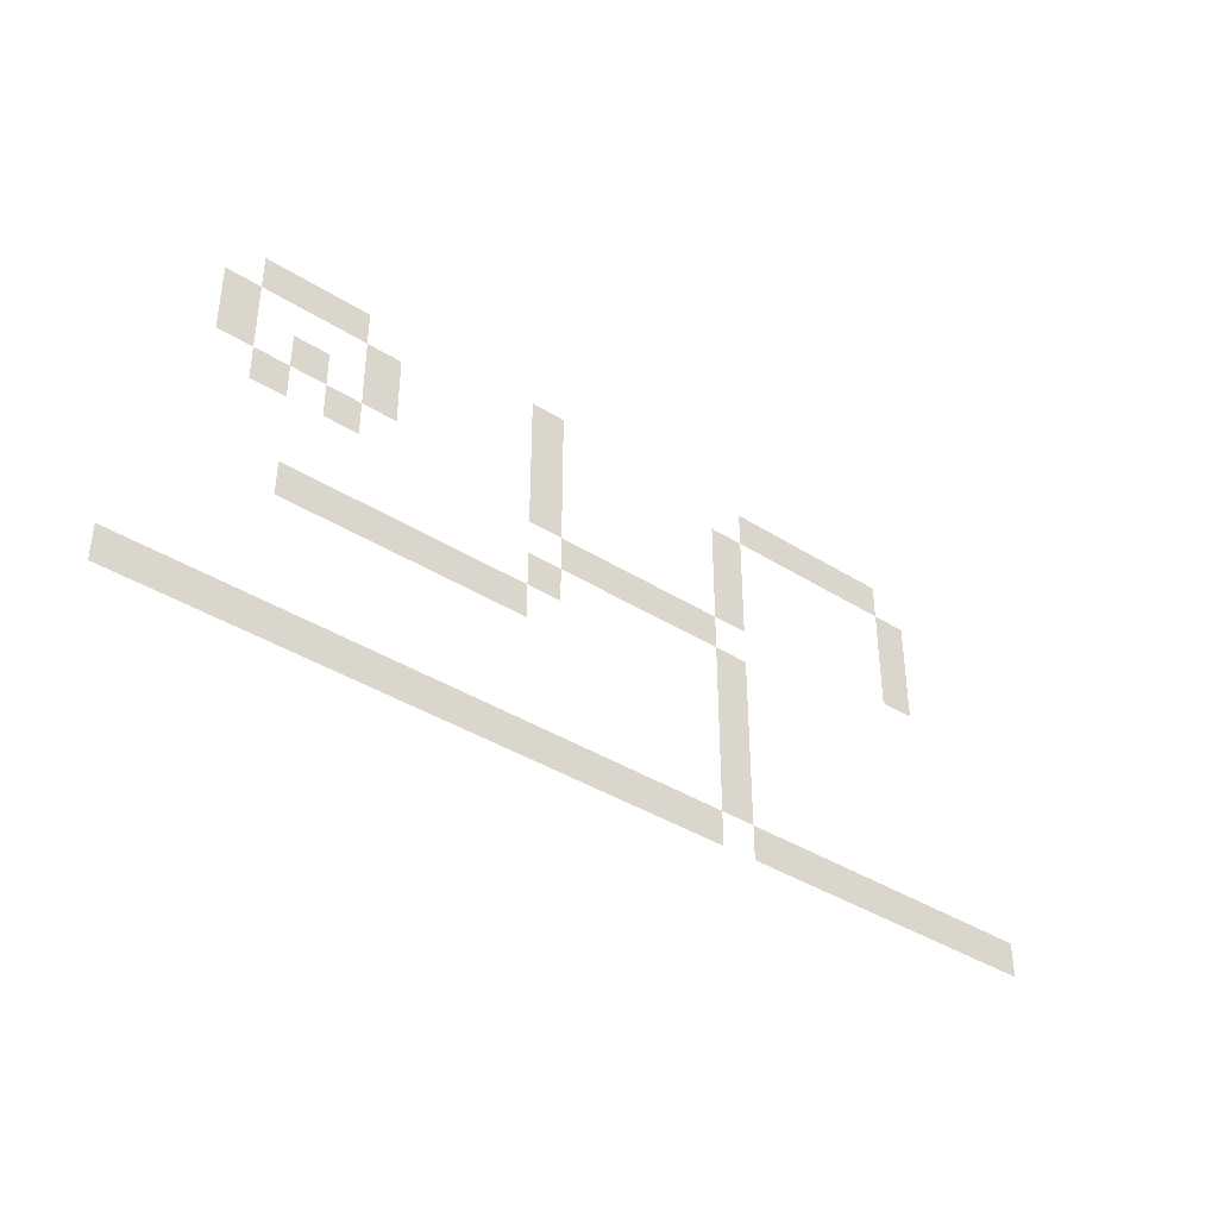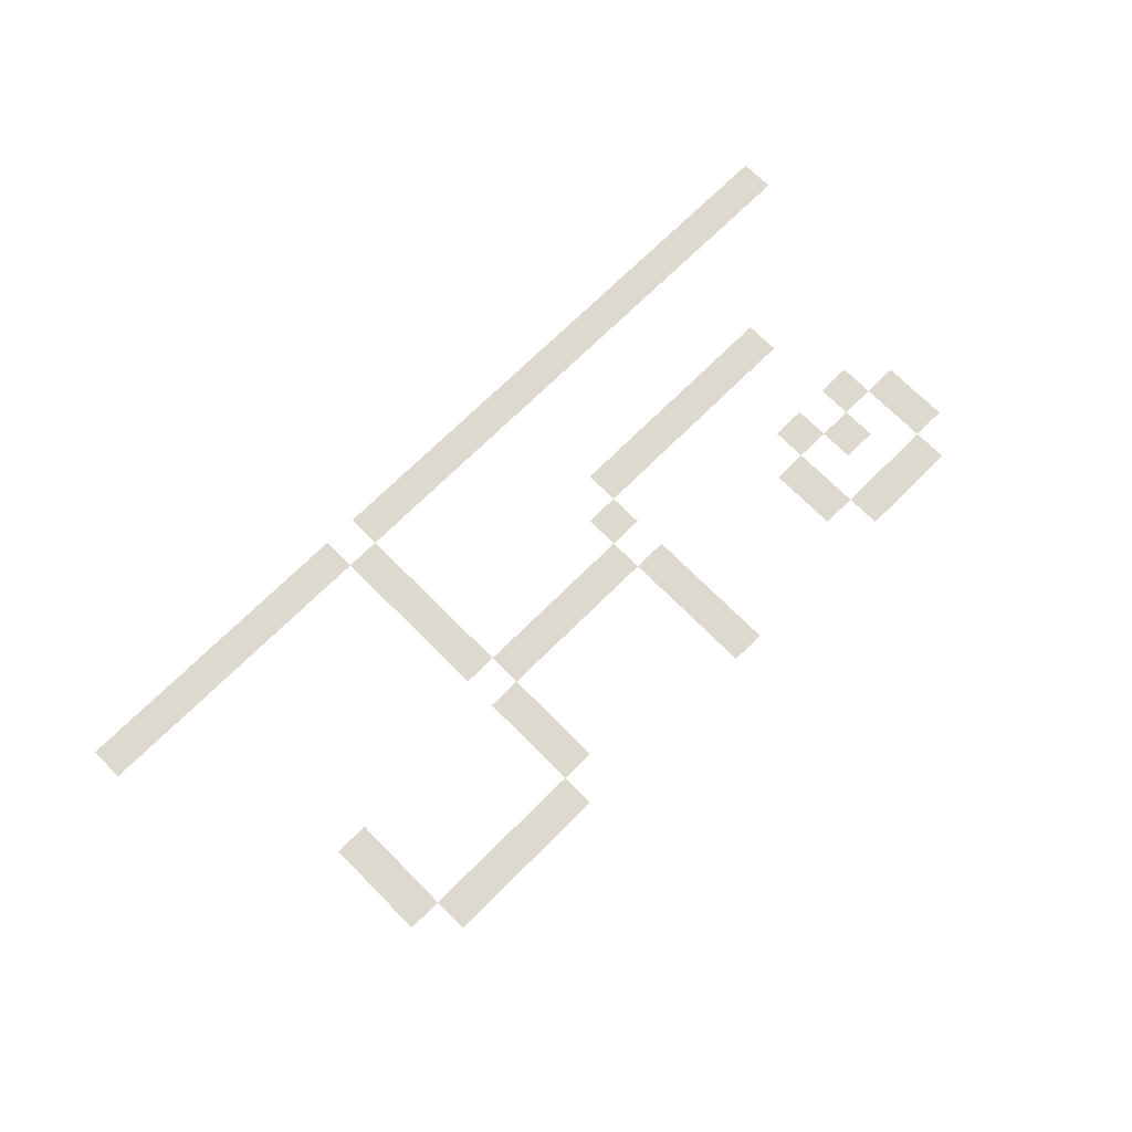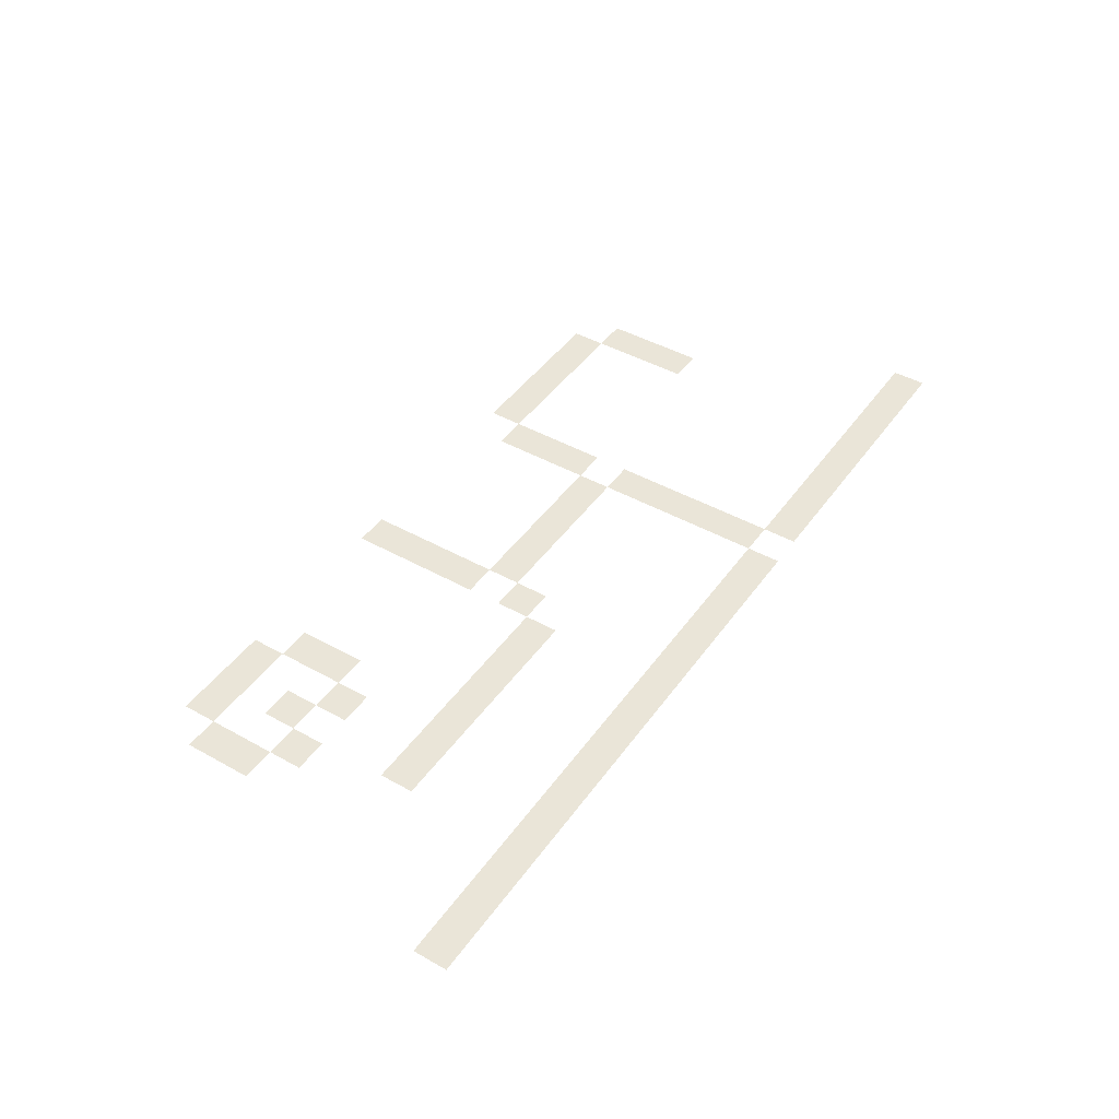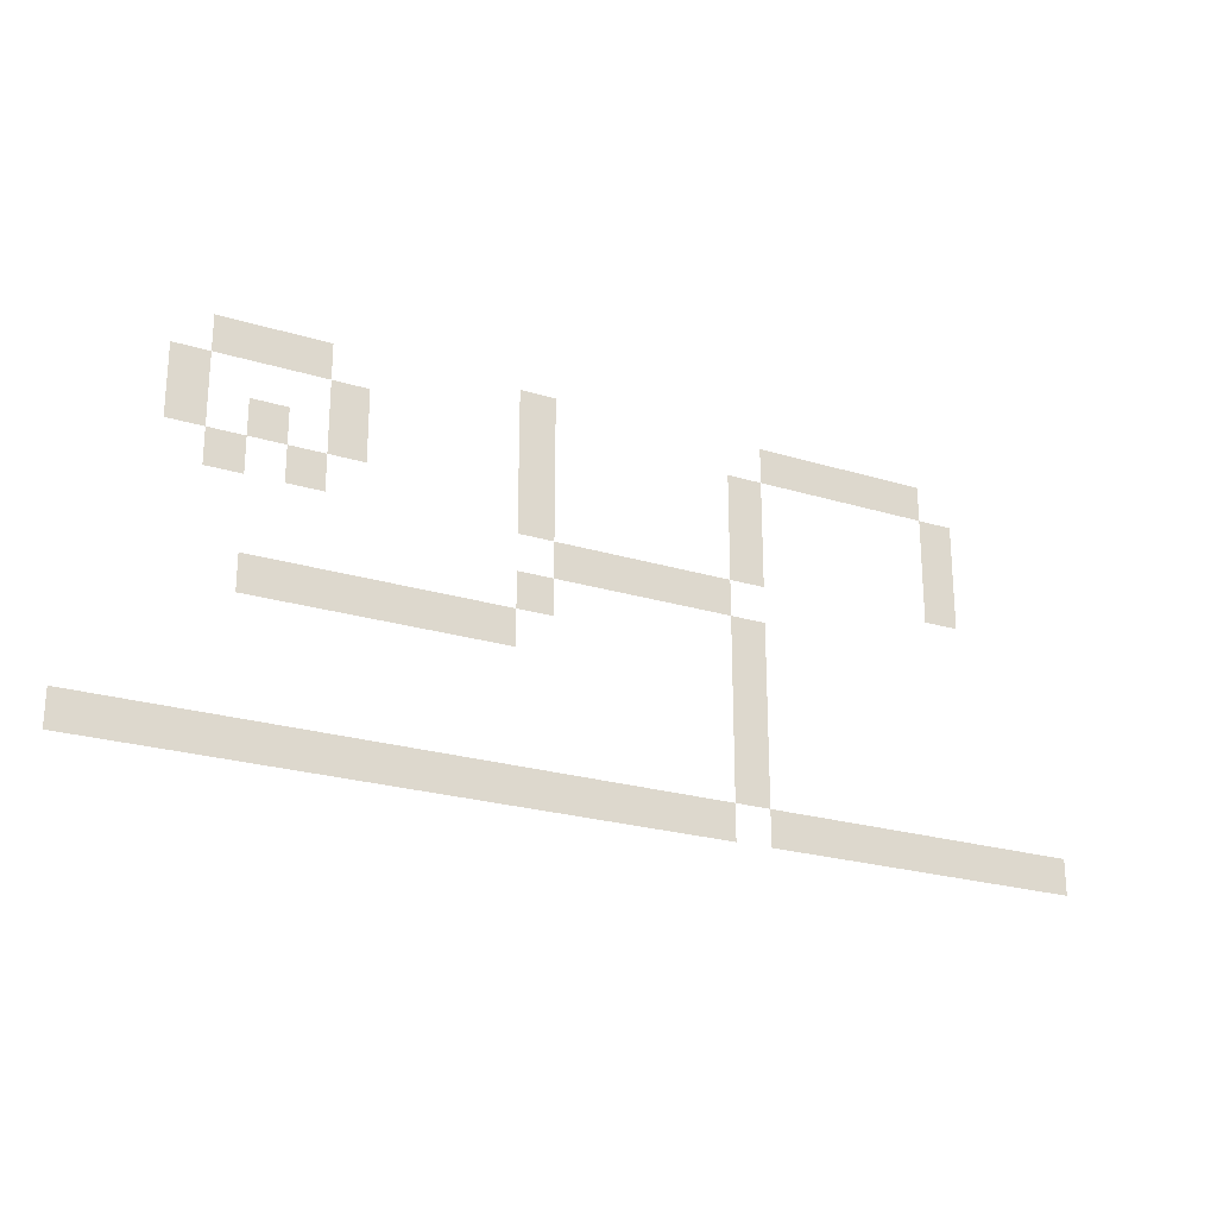
<metadata>
{"format":"obj","ext":"obj","renderer":"f3d","projection":"perspective","resolution":1024,"background":"white","views":[{"elev":-38.8,"azim":-38.6,"up":"+Y"},{"elev":71.4,"azim":135.2,"up":"+Z"},{"elev":44.5,"azim":-56.9,"up":"+Z"},{"elev":-23.6,"azim":-27.3,"up":"+Y"}]}
</metadata>
<code>
v -14400 -13500 0
v -14700 -13500 0
v -14700 -13200 0
v -14400 -13200 0
v -14700 -13500 0
v -15000 -13500 0
v -15000 -13200 0
v -14700 -13200 0
v -15000 -13500 0
v -15300 -13500 0
v -15300 -13200 0
v -15000 -13200 0
v -15300 -13500 0
v -15600 -13500 0
v -15600 -13200 0
v -15300 -13200 0
v -15600 -13500 0
v -15900 -13500 0
v -15900 -13200 0
v -15600 -13200 0
v -17700 -13500 0
v -18000 -13500 0
v -18000 -13200 0
v -17700 -13200 0
v -19500 -13500 0
v -19800 -13500 0
v -19800 -13200 0
v -19500 -13200 0
v -19800 -13500 0
v -20100 -13500 0
v -20100 -13200 0
v -19800 -13200 0
v -20100 -13500 0
v -20400 -13500 0
v -20400 -13200 0
v -20100 -13200 0
v -14100 -13800 0
v -14400 -13800 0
v -14400 -13500 0
v -14100 -13500 0
v -15900 -13800 0
v -16200 -13800 0
v -16200 -13500 0
v -15900 -13500 0
v -17700 -13800 0
v -18000 -13800 0
v -18000 -13500 0
v -17700 -13500 0
v -19200 -13800 0
v -19500 -13800 0
v -19500 -13500 0
v -19200 -13500 0
v -20400 -13800 0
v -20700 -13800 0
v -20700 -13500 0
v -20400 -13500 0
v -14100 -14100 0
v -14400 -14100 0
v -14400 -13800 0
v -14100 -13800 0
v -15900 -14100 0
v -16200 -14100 0
v -16200 -13800 0
v -15900 -13800 0
v -17700 -14100 0
v -18000 -14100 0
v -18000 -13800 0
v -17700 -13800 0
v -19200 -14100 0
v -19500 -14100 0
v -19500 -13800 0
v -19200 -13800 0
v -19800 -14100 0
v -20100 -14100 0
v -20100 -13800 0
v -19800 -13800 0
v -20400 -14100 0
v -20700 -14100 0
v -20700 -13800 0
v -20400 -13800 0
v -14100 -14400 0
v -14400 -14400 0
v -14400 -14100 0
v -14100 -14100 0
v -15900 -14400 0
v -16200 -14400 0
v -16200 -14100 0
v -15900 -14100 0
v -17700 -14400 0
v -18000 -14400 0
v -18000 -14100 0
v -17700 -14100 0
v -19500 -14400 0
v -19800 -14400 0
v -19800 -14100 0
v -19500 -14100 0
v -20100 -14400 0
v -20400 -14400 0
v -20400 -14100 0
v -20100 -14100 0
v -16200 -14700 0
v -16500 -14700 0
v -16500 -14400 0
v -16200 -14400 0
v -16500 -14700 0
v -16800 -14700 0
v -16800 -14400 0
v -16500 -14400 0
v -16800 -14700 0
v -17100 -14700 0
v -17100 -14400 0
v -16800 -14400 0
v -17100 -14700 0
v -17400 -14700 0
v -17400 -14400 0
v -17100 -14400 0
v -17400 -14700 0
v -17700 -14700 0
v -17700 -14400 0
v -17400 -14400 0
v -15900 -15000 0
v -16200 -15000 0
v -16200 -14700 0
v -15900 -14700 0
v -17700 -15000 0
v -18000 -15000 0
v -18000 -14700 0
v -17700 -14700 0
v -15900 -15300 0
v -16200 -15300 0
v -16200 -15000 0
v -15900 -15000 0
v -18000 -15300 0
v -18300 -15300 0
v -18300 -15000 0
v -18000 -15000 0
v -18300 -15300 0
v -18600 -15300 0
v -18600 -15000 0
v -18300 -15000 0
v -18600 -15300 0
v -18900 -15300 0
v -18900 -15000 0
v -18600 -15000 0
v -18900 -15300 0
v -19200 -15300 0
v -19200 -15000 0
v -18900 -15000 0
v -19200 -15300 0
v -19500 -15300 0
v -19500 -15000 0
v -19200 -15000 0
v -19500 -15300 0
v -19800 -15300 0
v -19800 -15000 0
v -19500 -15000 0
v -19800 -15300 0
v -20100 -15300 0
v -20100 -15000 0
v -19800 -15000 0
v -15900 -15600 0
v -16200 -15600 0
v -16200 -15300 0
v -15900 -15300 0
v -15900 -15900 0
v -16200 -15900 0
v -16200 -15600 0
v -15900 -15600 0
v -15900 -16200 0
v -16200 -16200 0
v -16200 -15900 0
v -15900 -15900 0
v -13200 -16500 0
v -13500 -16500 0
v -13500 -16200 0
v -13200 -16200 0
v -13500 -16500 0
v -13800 -16500 0
v -13800 -16200 0
v -13500 -16200 0
v -13800 -16500 0
v -14100 -16500 0
v -14100 -16200 0
v -13800 -16200 0
v -14100 -16500 0
v -14400 -16500 0
v -14400 -16200 0
v -14100 -16200 0
v -14400 -16500 0
v -14700 -16500 0
v -14700 -16200 0
v -14400 -16200 0
v -14700 -16500 0
v -15000 -16500 0
v -15000 -16200 0
v -14700 -16200 0
v -15000 -16500 0
v -15300 -16500 0
v -15300 -16200 0
v -15000 -16200 0
v -15300 -16500 0
v -15600 -16500 0
v -15600 -16200 0
v -15300 -16200 0
v -15600 -16500 0
v -15900 -16500 0
v -15900 -16200 0
v -15600 -16200 0
v -16200 -16500 0
v -16500 -16500 0
v -16500 -16200 0
v -16200 -16200 0
v -16500 -16500 0
v -16800 -16500 0
v -16800 -16200 0
v -16500 -16200 0
v -16800 -16500 0
v -17100 -16500 0
v -17100 -16200 0
v -16800 -16200 0
v -17100 -16500 0
v -17400 -16500 0
v -17400 -16200 0
v -17100 -16200 0
v -17400 -16500 0
v -17700 -16500 0
v -17700 -16200 0
v -17400 -16200 0
v -17700 -16500 0
v -18000 -16500 0
v -18000 -16200 0
v -17700 -16200 0
v -18000 -16500 0
v -18300 -16500 0
v -18300 -16200 0
v -18000 -16200 0
v -18300 -16500 0
v -18600 -16500 0
v -18600 -16200 0
v -18300 -16200 0
v -18600 -16500 0
v -18900 -16500 0
v -18900 -16200 0
v -18600 -16200 0
v -18900 -16500 0
v -19200 -16500 0
v -19200 -16200 0
v -18900 -16200 0
v -19200 -16500 0
v -19500 -16500 0
v -19500 -16200 0
v -19200 -16200 0
v -19500 -16500 0
v -19800 -16500 0
v -19800 -16200 0
v -19500 -16200 0
v -19800 -16500 0
v -20100 -16500 0
v -20100 -16200 0
v -19800 -16200 0
v -20100 -16500 0
v -20400 -16500 0
v -20400 -16200 0
v -20100 -16200 0
v -20400 -16500 0
v -20700 -16500 0
v -20700 -16200 0
v -20400 -16200 0
v -20700 -16500 0
v -21000 -16500 0
v -21000 -16200 0
v -20700 -16200 0
v -21000 -16500 0
v -21300 -16500 0
v -21300 -16200 0
v -21000 -16200 0
g 1_mesh_0007
f 1 2 3 4
f 5 6 7 8
f 9 10 11 12
f 13 14 15 16
f 17 18 19 20
f 21 22 23 24
f 25 26 27 28
f 29 30 31 32
f 33 34 35 36
f 37 38 39 40
f 41 42 43 44
f 45 46 47 48
f 49 50 51 52
f 53 54 55 56
f 57 58 59 60
f 61 62 63 64
f 65 66 67 68
f 69 70 71 72
f 73 74 75 76
f 77 78 79 80
f 81 82 83 84
f 85 86 87 88
f 89 90 91 92
f 93 94 95 96
f 97 98 99 100
f 101 102 103 104
f 105 106 107 108
f 109 110 111 112
f 113 114 115 116
f 117 118 119 120
f 121 122 123 124
f 125 126 127 128
f 129 130 131 132
f 133 134 135 136
f 137 138 139 140
f 141 142 143 144
f 145 146 147 148
f 149 150 151 152
f 153 154 155 156
f 157 158 159 160
f 161 162 163 164
f 165 166 167 168
f 169 170 171 172
f 173 174 175 176
f 177 178 179 180
f 181 182 183 184
f 185 186 187 188
f 189 190 191 192
f 193 194 195 196
f 197 198 199 200
f 201 202 203 204
f 205 206 207 208
f 209 210 211 212
f 213 214 215 216
f 217 218 219 220
f 221 222 223 224
f 225 226 227 228
f 229 230 231 232
f 233 234 235 236
f 237 238 239 240
f 241 242 243 244
f 245 246 247 248
f 249 250 251 252
f 253 254 255 256
f 257 258 259 260
f 261 262 263 264
f 265 266 267 268
f 269 270 271 272
f 273 274 275 276

</code>
